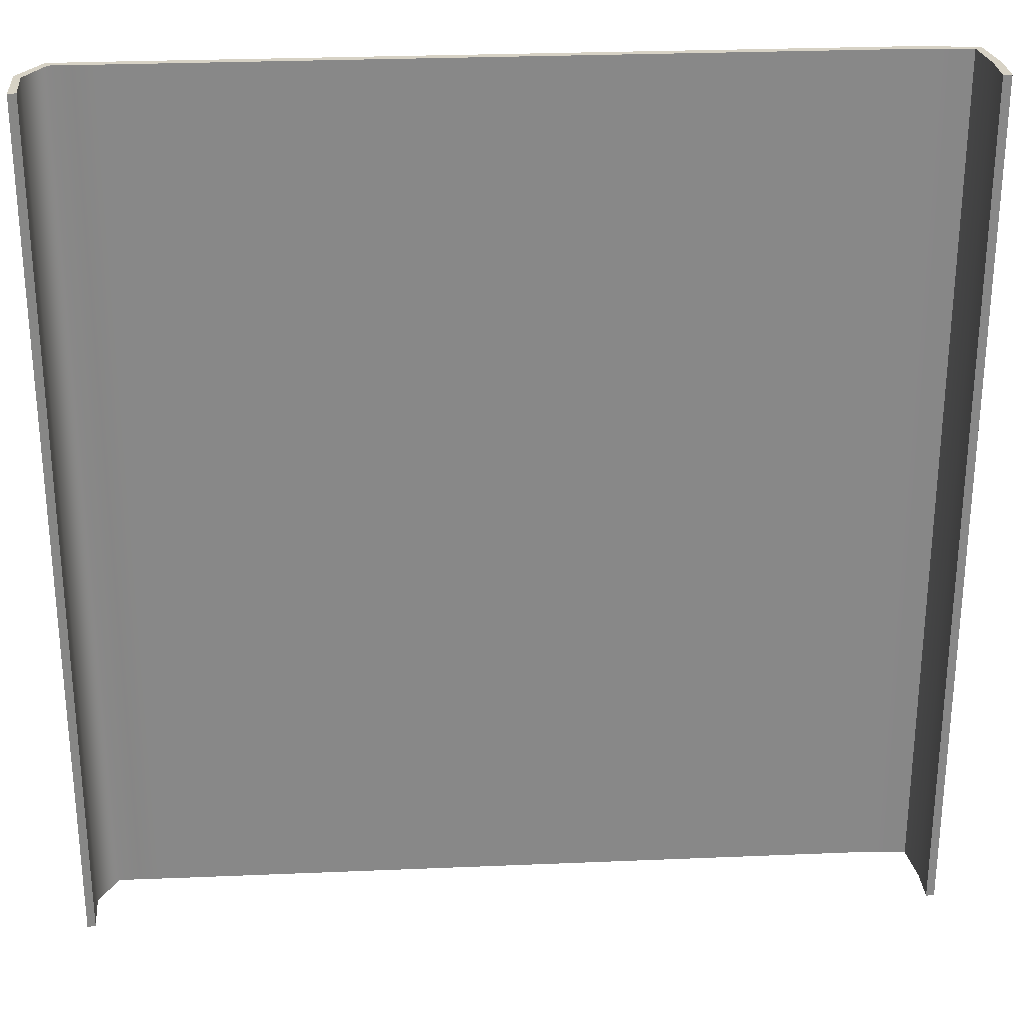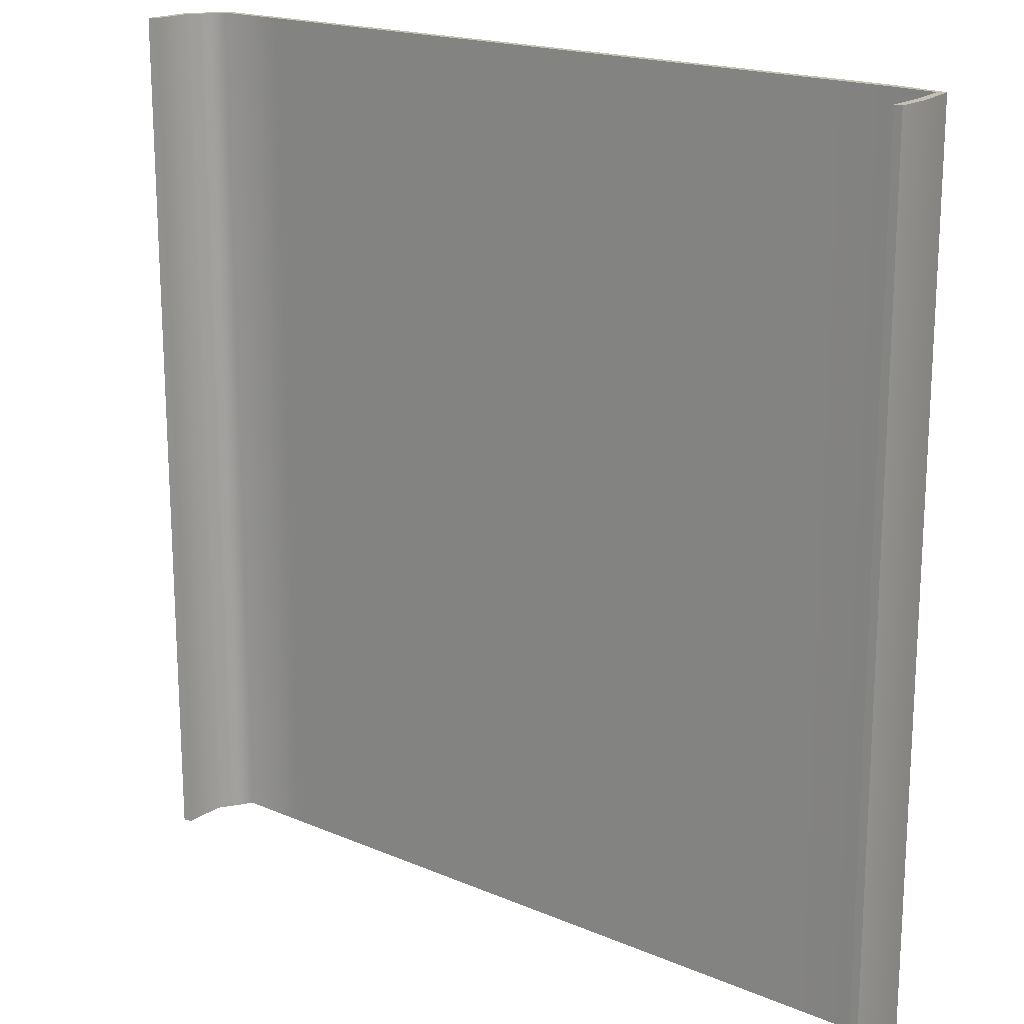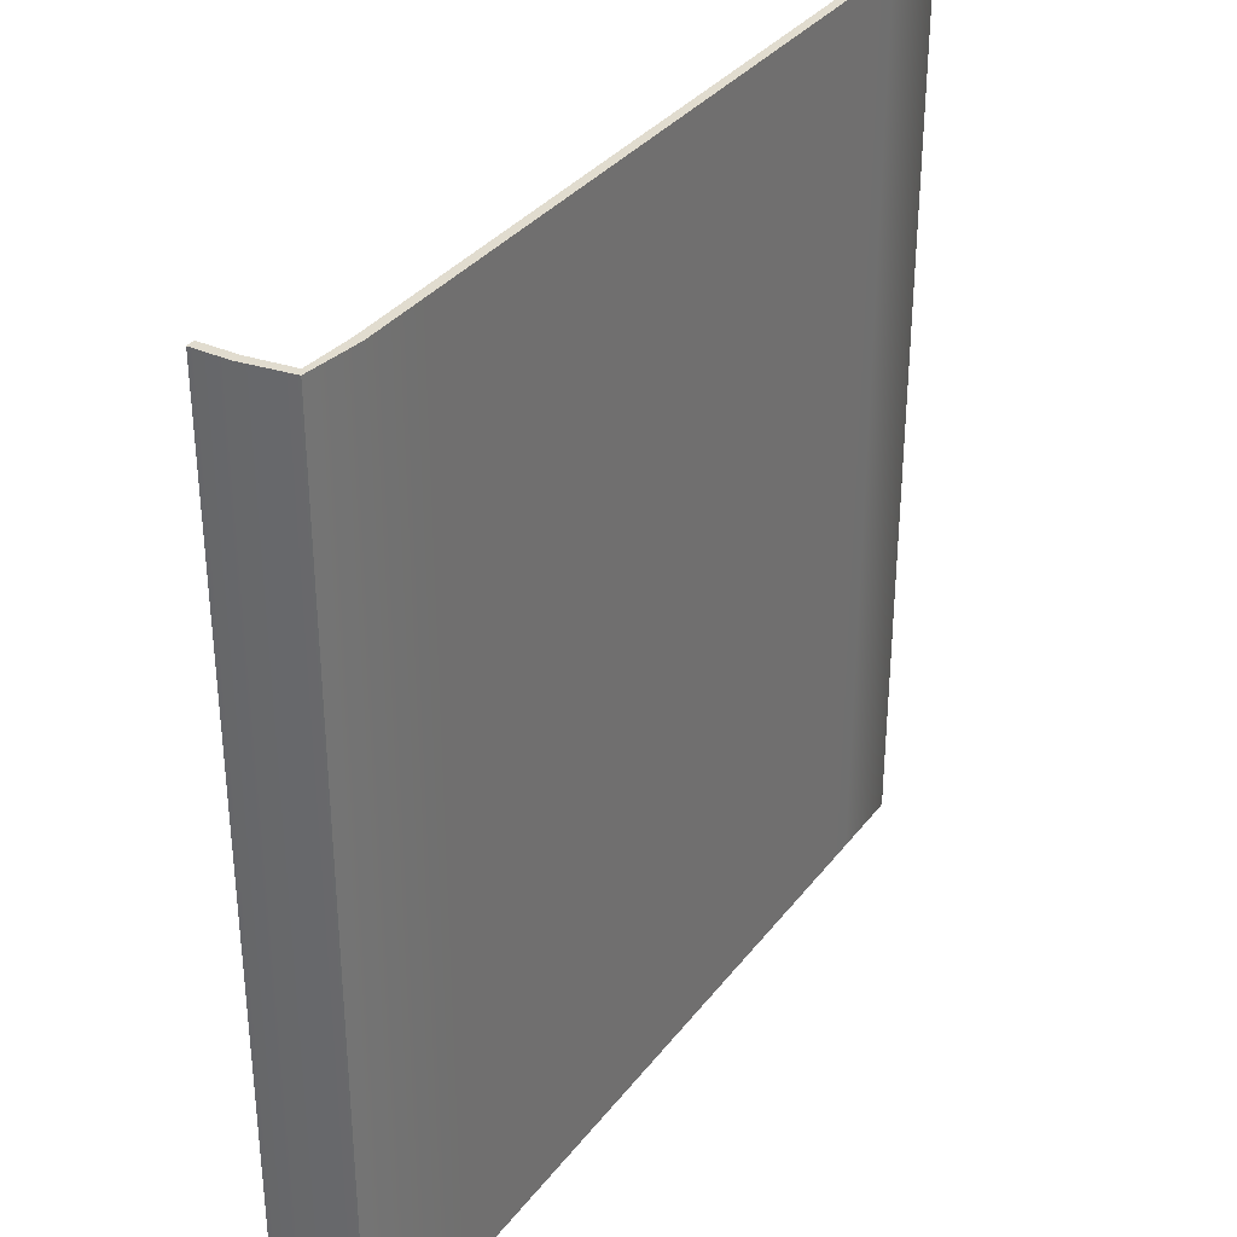
<metadata>
{"format":"obj","ext":"obj","renderer":"f3d","projection":"perspective","resolution":1024,"background":"white","views":[{"elev":27.5,"azim":-3.7,"up":"+Z"},{"elev":18.2,"azim":39.5,"up":"+Z"},{"elev":34.2,"azim":121.8,"up":"+Z"}]}
</metadata>
<code>
g default
v -0.5 1.712 0.5
v 0.5 1.712 0.5
v -0.5 1.825 0.5
v 0.5 1.825 0.5
v -0.5 1.825 -0.5
v 0.5 1.825 -0.5
v -0.5 1.712 -0.5
v 0.5 1.712 -0.5
v -0.5 1.825 -1.705
v -0.5 1.825 -2.909
v -0.5 1.825 -4.114
v -0.5 1.825 -5.318
v -0.5 1.825 -6.523
v -0.5 1.825 -7.727
v -0.5 1.825 -8.932
v 0.5 1.825 -1.705
v 0.5 1.825 -2.909
v 0.5 1.825 -4.114
v 0.5 1.825 -5.318
v 0.5 1.825 -6.523
v 0.5 1.825 -7.727
v 0.5 1.825 -8.932
v 0.5 1.712 -1.705
v 0.5 1.712 -2.909
v 0.5 1.712 -4.114
v 0.5 1.712 -5.318
v 0.5 1.712 -6.523
v 0.5 1.712 -7.727
v 0.5 1.712 -8.932
v -0.5 1.712 -1.705
v -0.5 1.712 -2.909
v -0.5 1.712 -4.114
v -0.5 1.712 -5.318
v -0.5 1.712 -6.523
v -0.5 1.712 -7.727
v -0.5 1.712 -8.932
v -0.5 1.712 1.72
v -0.5 1.712 2.94
v 0.5 1.712 1.72
v 0.5 1.712 2.94
v 0.5 1.825 1.72
v 0.5 1.825 2.94
v -0.5 1.825 1.72
v -0.5 1.825 2.94
v 1.41 1.712 -0.5
v 2.319 1.712 -0.5
v 3.229 1.712 -0.5
v 4.138 1.712 -0.5
v 5.048 1.712 -0.5
v 5.713 1.669 -0.5
v 1.41 1.712 0.5
v 2.319 1.712 0.5
v 3.229 1.712 0.5
v 4.138 1.712 0.5
v 5.048 1.712 0.5
v 5.713 1.669 0.5
v 1.41 1.825 -0.5
v 2.319 1.825 -0.5
v 3.229 1.825 -0.5
v 4.138 1.825 -0.5
v 5.048 1.825 -0.5
v 5.805 1.734 -0.5
v 1.41 1.825 0.5
v 2.319 1.825 0.5
v 3.229 1.825 0.5
v 4.138 1.825 0.5
v 5.048 1.825 0.5
v 5.805 1.734 0.5
v 1.41 1.712 -1.705
v 2.319 1.712 -1.705
v 3.229 1.712 -1.705
v 4.138 1.712 -1.705
v 5.048 1.712 -1.705
v 5.713 1.669 -1.705
v 1.41 1.825 -1.705
v 2.319 1.825 -1.705
v 3.229 1.825 -1.705
v 4.138 1.825 -1.705
v 5.048 1.825 -1.705
v 5.805 1.734 -1.705
v 1.41 1.712 -2.909
v 2.319 1.712 -2.909
v 3.229 1.712 -2.909
v 4.138 1.712 -2.909
v 5.048 1.712 -2.909
v 5.713 1.669 -2.909
v 1.41 1.825 -2.909
v 2.319 1.825 -2.909
v 3.229 1.825 -2.909
v 4.138 1.825 -2.909
v 5.048 1.825 -2.909
v 5.805 1.734 -2.909
v 1.41 1.712 -4.114
v 2.319 1.712 -4.114
v 3.229 1.712 -4.114
v 4.138 1.712 -4.114
v 5.048 1.712 -4.114
v 5.713 1.669 -4.114
v 1.41 1.825 -4.114
v 2.319 1.825 -4.114
v 3.229 1.825 -4.114
v 4.138 1.825 -4.114
v 5.048 1.825 -4.114
v 5.805 1.734 -4.114
v 1.41 1.712 -5.318
v 2.319 1.712 -5.318
v 3.229 1.712 -5.318
v 4.138 1.712 -5.318
v 5.048 1.712 -5.318
v 5.713 1.669 -5.318
v 1.41 1.825 -5.318
v 2.319 1.825 -5.318
v 3.229 1.825 -5.318
v 4.138 1.825 -5.318
v 5.048 1.825 -5.318
v 5.805 1.734 -5.318
v 1.41 1.712 -6.523
v 2.319 1.712 -6.523
v 3.229 1.712 -6.523
v 4.138 1.712 -6.523
v 5.048 1.712 -6.523
v 5.713 1.669 -6.523
v 1.41 1.825 -6.523
v 2.319 1.825 -6.523
v 3.229 1.825 -6.523
v 4.138 1.825 -6.523
v 5.048 1.825 -6.523
v 5.805 1.734 -6.523
v 1.41 1.712 -7.727
v 2.319 1.712 -7.727
v 3.229 1.712 -7.727
v 4.138 1.712 -7.727
v 5.048 1.712 -7.727
v 5.713 1.669 -7.727
v 1.41 1.825 -7.727
v 2.319 1.825 -7.727
v 3.229 1.825 -7.727
v 4.138 1.825 -7.727
v 5.048 1.825 -7.727
v 5.805 1.734 -7.727
v 1.41 1.712 -8.932
v 2.319 1.712 -8.932
v 3.229 1.712 -8.932
v 4.138 1.712 -8.932
v 5.048 1.712 -8.932
v 5.713 1.669 -8.932
v 1.41 1.825 -8.932
v 2.319 1.825 -8.932
v 3.229 1.825 -8.932
v 4.138 1.825 -8.932
v 5.048 1.825 -8.932
v 5.805 1.734 -8.932
v 1.41 1.825 1.72
v 2.319 1.825 1.72
v 3.229 1.825 1.72
v 4.138 1.825 1.72
v 5.048 1.825 1.72
v 5.805 1.734 1.72
v 1.41 1.712 1.72
v 2.319 1.712 1.72
v 3.229 1.712 1.72
v 4.138 1.712 1.72
v 5.048 1.712 1.72
v 5.713 1.669 1.72
v 1.41 1.825 2.94
v 2.319 1.825 2.94
v 3.229 1.825 2.94
v 4.138 1.825 2.94
v 5.048 1.825 2.94
v 5.805 1.734 2.94
v 1.41 1.712 2.94
v 2.319 1.712 2.94
v 3.229 1.712 2.94
v 4.138 1.712 2.94
v 5.048 1.712 2.94
v 5.713 1.669 2.94
v 5.793 1.104 -0.5
v 5.793 1.104 0.5
v 5.906 1.105 -0.5
v 5.906 1.105 0.5
v 5.793 1.104 -1.705
v 5.906 1.105 -1.705
v 5.793 1.104 -2.909
v 5.906 1.105 -2.909
v 5.793 1.104 -4.114
v 5.906 1.105 -4.114
v 5.793 1.104 -5.318
v 5.906 1.105 -5.318
v 5.793 1.104 -6.523
v 5.906 1.105 -6.523
v 5.793 1.104 -7.727
v 5.906 1.105 -7.727
v 5.793 1.104 -8.932
v 5.906 1.105 -8.932
v 5.906 1.105 1.72
v 5.793 1.104 1.72
v 5.906 1.105 2.94
v 5.793 1.104 2.94
v 5.799 0.6168 -0.5
v 5.799 0.6168 0.5
v 5.911 0.6182 -0.5
v 5.911 0.6182 0.5
v 5.799 0.6168 -1.705
v 5.911 0.6182 -1.705
v 5.799 0.6168 -2.909
v 5.911 0.6182 -2.909
v 5.799 0.6168 -4.114
v 5.911 0.6182 -4.114
v 5.799 0.6168 -5.318
v 5.911 0.6182 -5.318
v 5.799 0.6168 -6.523
v 5.911 0.6182 -6.523
v 5.799 0.6168 -7.727
v 5.911 0.6182 -7.727
v 5.799 0.6168 -8.932
v 5.911 0.6182 -8.932
v 5.911 0.6182 1.72
v 5.799 0.6168 1.72
v 5.911 0.6182 2.94
v 5.799 0.6168 2.94
v -0.5 1.712 -0.5
v -0.5 1.712 0.5
v -0.5 1.825 0.5
v -0.5 1.825 -0.5
v -0.5 1.712 -5.318
v 0.5 1.712 -5.318
v -0.5 1.712 -6.523
v 0.5 1.712 -6.523
v -0.5 1.825 -1.705
v -0.5 1.712 -1.705
v -0.5 1.825 -2.909
v -0.5 1.712 -2.909
v -0.5 1.825 -4.114
v -0.5 1.712 -4.114
v -0.5 1.825 -5.318
v -0.5 1.825 -6.523
v -0.5 1.825 -7.727
v -0.5 1.712 -7.727
v -0.5 1.825 -8.932
v -0.5 1.712 -8.932
v -0.5 1.712 1.72
v -0.5 1.825 1.72
v -0.5 1.712 2.94
v -0.5 1.825 2.94
v -1.503 1.712 -0.5
v -2.506 1.712 -0.5
v -3.509 1.712 -0.5
v -4.512 1.712 -0.5
v -5.495 1.716 -0.5
v -1.503 1.712 0.5
v -2.506 1.712 0.5
v -3.509 1.712 0.5
v -4.512 1.712 0.5
v -5.495 1.716 0.5
v -1.503 1.825 0.5
v -2.506 1.825 0.5
v -3.509 1.825 0.5
v -4.512 1.825 0.5
v -5.535 1.822 0.5
v -1.503 1.825 -0.5
v -2.506 1.825 -0.5
v -3.509 1.825 -0.5
v -4.512 1.825 -0.5
v -5.535 1.822 -0.5
v -1.503 1.825 -1.705
v -2.506 1.825 -1.705
v -3.509 1.825 -1.705
v -4.512 1.825 -1.705
v -5.535 1.822 -1.705
v -1.503 1.712 -1.705
v -2.506 1.712 -1.705
v -3.509 1.712 -1.705
v -4.512 1.712 -1.705
v -5.495 1.716 -1.705
v -1.503 1.825 -2.909
v -2.506 1.825 -2.909
v -3.509 1.825 -2.909
v -4.512 1.825 -2.909
v -5.535 1.822 -2.909
v -1.503 1.712 -2.909
v -2.506 1.712 -2.909
v -3.509 1.712 -2.909
v -4.512 1.712 -2.909
v -5.495 1.716 -2.909
v -1.503 1.825 -4.114
v -2.506 1.825 -4.114
v -3.509 1.825 -4.114
v -4.512 1.825 -4.114
v -5.535 1.822 -4.114
v -1.503 1.712 -4.114
v -2.506 1.712 -4.114
v -3.509 1.712 -4.114
v -4.512 1.712 -4.114
v -5.495 1.716 -4.114
v -1.503 1.825 -5.318
v -2.506 1.825 -5.318
v -3.509 1.825 -5.318
v -4.512 1.825 -5.318
v -5.535 1.822 -5.318
v -1.503 1.712 -5.318
v -2.506 1.712 -5.318
v -3.509 1.712 -5.318
v -4.512 1.712 -5.318
v -5.495 1.716 -5.318
v -1.503 1.825 -6.523
v -2.506 1.825 -6.523
v -3.509 1.825 -6.523
v -4.512 1.825 -6.523
v -5.535 1.822 -6.523
v -1.503 1.712 -6.523
v -2.506 1.712 -6.523
v -3.509 1.712 -6.523
v -4.512 1.712 -6.523
v -5.495 1.716 -6.523
v -1.503 1.825 -7.727
v -2.506 1.825 -7.727
v -3.509 1.825 -7.727
v -4.512 1.825 -7.727
v -5.535 1.822 -7.727
v -1.503 1.712 -7.727
v -2.506 1.712 -7.727
v -3.509 1.712 -7.727
v -4.512 1.712 -7.727
v -5.495 1.716 -7.727
v -1.503 1.825 -8.932
v -2.506 1.825 -8.932
v -3.509 1.825 -8.932
v -4.512 1.825 -8.932
v -5.535 1.822 -8.932
v -1.503 1.712 -8.932
v -2.506 1.712 -8.932
v -3.509 1.712 -8.932
v -4.512 1.712 -8.932
v -5.495 1.716 -8.932
v -1.503 1.712 1.72
v -2.506 1.712 1.72
v -3.509 1.712 1.72
v -4.512 1.712 1.72
v -5.495 1.716 1.72
v -1.503 1.825 1.72
v -2.506 1.825 1.72
v -3.509 1.825 1.72
v -4.512 1.825 1.72
v -5.535 1.822 1.72
v -1.503 1.712 2.94
v -2.506 1.712 2.94
v -3.509 1.712 2.94
v -4.512 1.712 2.94
v -5.495 1.716 2.94
v -1.503 1.825 2.94
v -2.506 1.825 2.94
v -3.509 1.825 2.94
v -4.512 1.825 2.94
v -5.535 1.822 2.94
v -5.765 1.257 -0.5
v -5.765 1.257 0.5
v -5.857 1.323 0.5
v -5.857 1.323 -0.5
v -5.857 1.323 -1.705
v -5.765 1.257 -1.705
v -5.857 1.323 -2.909
v -5.765 1.257 -2.909
v -5.857 1.323 -4.114
v -5.765 1.257 -4.114
v -5.857 1.323 -5.318
v -5.765 1.257 -5.318
v -5.857 1.323 -6.523
v -5.765 1.257 -6.523
v -5.857 1.323 -7.727
v -5.765 1.257 -7.727
v -5.857 1.323 -8.932
v -5.765 1.257 -8.932
v -5.765 1.257 1.72
v -5.857 1.323 1.72
v -5.765 1.257 2.94
v -5.857 1.323 2.94
v -5.748 0.674 -0.5
v -5.748 0.674 0.5
v -5.857 0.6442 0.5
v -5.857 0.6442 -0.5
v -5.857 0.6442 -1.705
v -5.748 0.674 -1.705
v -5.857 0.6442 -2.909
v -5.748 0.674 -2.909
v -5.857 0.6442 -4.114
v -5.748 0.674 -4.114
v -5.857 0.6442 -5.318
v -5.748 0.674 -5.318
v -5.857 0.6442 -6.523
v -5.748 0.674 -6.523
v -5.857 0.6442 -7.727
v -5.748 0.674 -7.727
v -5.857 0.6442 -8.932
v -5.748 0.674 -8.932
v -5.748 0.674 1.72
v -5.857 0.6442 1.72
v -5.748 0.674 2.94
v -5.857 0.6442 2.94
g pCube3
f 38 40 42 44
f 3 4 6 5
f 15 22 29 36
f 7 8 2 1
f 200 199 201 202
f 377 378 379 380
f 5 6 16 9
f 9 16 17 10
f 10 17 18 11
f 11 18 19 12
f 12 19 20 13
f 13 20 21 14
f 14 21 22 15
f 201 199 203 204
f 204 203 205 206
f 206 205 207 208
f 208 207 209 210
f 210 209 211 212
f 212 211 213 214
f 214 213 215 216
f 8 7 30 23
f 23 30 31 24
f 24 31 32 25
f 25 32 33 26
f 226 225 227 228
f 27 34 35 28
f 28 35 36 29
f 377 380 381 382
f 382 381 383 384
f 384 383 385 386
f 386 385 387 388
f 388 387 389 390
f 390 389 391 392
f 392 391 393 394
f 1 2 39 37
f 37 39 40 38
f 200 202 217 218
f 218 217 219 220
f 4 3 43 41
f 41 43 44 42
f 379 378 395 396
f 396 395 397 398
f 2 8 45 51
f 51 45 46 52
f 52 46 47 53
f 53 47 48 54
f 54 48 49 55
f 55 49 50 56
f 6 4 63 57
f 57 63 64 58
f 58 64 65 59
f 59 65 66 60
f 60 66 67 61
f 61 67 68 62
f 8 23 69 45
f 45 69 70 46
f 46 70 71 47
f 47 71 72 48
f 48 72 73 49
f 49 73 74 50
f 16 6 57 75
f 75 57 58 76
f 76 58 59 77
f 77 59 60 78
f 78 60 61 79
f 79 61 62 80
f 23 24 81 69
f 69 81 82 70
f 70 82 83 71
f 71 83 84 72
f 72 84 85 73
f 73 85 86 74
f 17 16 75 87
f 87 75 76 88
f 88 76 77 89
f 89 77 78 90
f 90 78 79 91
f 91 79 80 92
f 24 25 93 81
f 81 93 94 82
f 82 94 95 83
f 83 95 96 84
f 84 96 97 85
f 85 97 98 86
f 18 17 87 99
f 99 87 88 100
f 100 88 89 101
f 101 89 90 102
f 102 90 91 103
f 103 91 92 104
f 25 26 105 93
f 93 105 106 94
f 94 106 107 95
f 95 107 108 96
f 96 108 109 97
f 97 109 110 98
f 19 18 99 111
f 111 99 100 112
f 112 100 101 113
f 113 101 102 114
f 114 102 103 115
f 115 103 104 116
f 26 27 117 105
f 105 117 118 106
f 106 118 119 107
f 107 119 120 108
f 108 120 121 109
f 109 121 122 110
f 20 19 111 123
f 123 111 112 124
f 124 112 113 125
f 125 113 114 126
f 126 114 115 127
f 127 115 116 128
f 27 28 129 117
f 117 129 130 118
f 118 130 131 119
f 119 131 132 120
f 120 132 133 121
f 121 133 134 122
f 21 20 123 135
f 135 123 124 136
f 136 124 125 137
f 137 125 126 138
f 138 126 127 139
f 139 127 128 140
f 28 29 141 129
f 129 141 142 130
f 130 142 143 131
f 131 143 144 132
f 132 144 145 133
f 133 145 146 134
f 29 22 147 141
f 141 147 148 142
f 142 148 149 143
f 143 149 150 144
f 144 150 151 145
f 145 151 152 146
f 22 21 135 147
f 147 135 136 148
f 148 136 137 149
f 149 137 138 150
f 150 138 139 151
f 151 139 140 152
f 4 41 153 63
f 63 153 154 64
f 64 154 155 65
f 65 155 156 66
f 66 156 157 67
f 67 157 158 68
f 39 2 51 159
f 159 51 52 160
f 160 52 53 161
f 161 53 54 162
f 162 54 55 163
f 163 55 56 164
f 41 42 165 153
f 153 165 166 154
f 154 166 167 155
f 155 167 168 156
f 156 168 169 157
f 157 169 170 158
f 42 40 171 165
f 165 171 172 166
f 166 172 173 167
f 167 173 174 168
f 168 174 175 169
f 169 175 176 170
f 40 39 159 171
f 171 159 160 172
f 172 160 161 173
f 173 161 162 174
f 174 162 163 175
f 175 163 164 176
f 56 50 177 178
f 62 68 180 179
f 50 74 181 177
f 80 62 179 182
f 74 86 183 181
f 92 80 182 184
f 86 98 185 183
f 104 92 184 186
f 98 110 187 185
f 116 104 186 188
f 110 122 189 187
f 128 116 188 190
f 122 134 191 189
f 140 128 190 192
f 134 146 193 191
f 146 152 194 193
f 152 140 192 194
f 68 158 195 180
f 164 56 178 196
f 158 170 197 195
f 170 176 198 197
f 176 164 196 198
f 178 177 199 200
f 179 180 202 201
f 177 181 203 199
f 182 179 201 204
f 181 183 205 203
f 184 182 204 206
f 183 185 207 205
f 186 184 206 208
f 185 187 209 207
f 188 186 208 210
f 187 189 211 209
f 190 188 210 212
f 189 191 213 211
f 192 190 212 214
f 191 193 215 213
f 193 194 216 215
f 194 192 214 216
f 180 195 217 202
f 196 178 200 218
f 195 197 219 217
f 197 198 220 219
f 198 196 218 220
f 7 1 222 221
f 3 5 224 223
f 26 33 225 226
f 34 27 228 227
f 27 26 226 228
f 5 9 229 224
f 30 7 221 230
f 9 10 231 229
f 31 30 230 232
f 10 11 233 231
f 32 31 232 234
f 11 12 235 233
f 33 32 234 225
f 12 13 236 235
f 13 14 237 236
f 35 34 227 238
f 14 15 239 237
f 15 36 240 239
f 36 35 238 240
f 1 37 241 222
f 43 3 223 242
f 37 38 243 241
f 38 44 244 243
f 44 43 242 244
f 221 222 250 245
f 245 250 251 246
f 246 251 252 247
f 247 252 253 248
f 248 253 254 249
f 223 224 260 255
f 255 260 261 256
f 256 261 262 257
f 257 262 263 258
f 258 263 264 259
f 224 229 265 260
f 260 265 266 261
f 261 266 267 262
f 262 267 268 263
f 263 268 269 264
f 230 221 245 270
f 270 245 246 271
f 271 246 247 272
f 272 247 248 273
f 273 248 249 274
f 229 231 275 265
f 265 275 276 266
f 266 276 277 267
f 267 277 278 268
f 268 278 279 269
f 232 230 270 280
f 280 270 271 281
f 281 271 272 282
f 282 272 273 283
f 283 273 274 284
f 231 233 285 275
f 275 285 286 276
f 276 286 287 277
f 277 287 288 278
f 278 288 289 279
f 234 232 280 290
f 290 280 281 291
f 291 281 282 292
f 292 282 283 293
f 293 283 284 294
f 233 235 295 285
f 285 295 296 286
f 286 296 297 287
f 287 297 298 288
f 288 298 299 289
f 225 234 290 300
f 300 290 291 301
f 301 291 292 302
f 302 292 293 303
f 303 293 294 304
f 235 236 305 295
f 295 305 306 296
f 296 306 307 297
f 297 307 308 298
f 298 308 309 299
f 227 225 300 310
f 310 300 301 311
f 311 301 302 312
f 312 302 303 313
f 313 303 304 314
f 236 237 315 305
f 305 315 316 306
f 306 316 317 307
f 307 317 318 308
f 308 318 319 309
f 238 227 310 320
f 320 310 311 321
f 321 311 312 322
f 322 312 313 323
f 323 313 314 324
f 237 239 325 315
f 315 325 326 316
f 316 326 327 317
f 317 327 328 318
f 318 328 329 319
f 239 240 330 325
f 325 330 331 326
f 326 331 332 327
f 327 332 333 328
f 328 333 334 329
f 240 238 320 330
f 330 320 321 331
f 331 321 322 332
f 332 322 323 333
f 333 323 324 334
f 222 241 335 250
f 250 335 336 251
f 251 336 337 252
f 252 337 338 253
f 253 338 339 254
f 242 223 255 340
f 340 255 256 341
f 341 256 257 342
f 342 257 258 343
f 343 258 259 344
f 241 243 345 335
f 335 345 346 336
f 336 346 347 337
f 337 347 348 338
f 338 348 349 339
f 243 244 350 345
f 345 350 351 346
f 346 351 352 347
f 347 352 353 348
f 348 353 354 349
f 244 242 340 350
f 350 340 341 351
f 351 341 342 352
f 352 342 343 353
f 353 343 344 354
f 249 254 356 355
f 259 264 358 357
f 264 269 359 358
f 274 249 355 360
f 269 279 361 359
f 284 274 360 362
f 279 289 363 361
f 294 284 362 364
f 289 299 365 363
f 304 294 364 366
f 299 309 367 365
f 314 304 366 368
f 309 319 369 367
f 324 314 368 370
f 319 329 371 369
f 329 334 372 371
f 334 324 370 372
f 254 339 373 356
f 344 259 357 374
f 339 349 375 373
f 349 354 376 375
f 354 344 374 376
f 355 356 378 377
f 357 358 380 379
f 358 359 381 380
f 360 355 377 382
f 359 361 383 381
f 362 360 382 384
f 361 363 385 383
f 364 362 384 386
f 363 365 387 385
f 366 364 386 388
f 365 367 389 387
f 368 366 388 390
f 367 369 391 389
f 370 368 390 392
f 369 371 393 391
f 371 372 394 393
f 372 370 392 394
f 356 373 395 378
f 374 357 379 396
f 373 375 397 395
f 375 376 398 397
f 376 374 396 398

</code>
